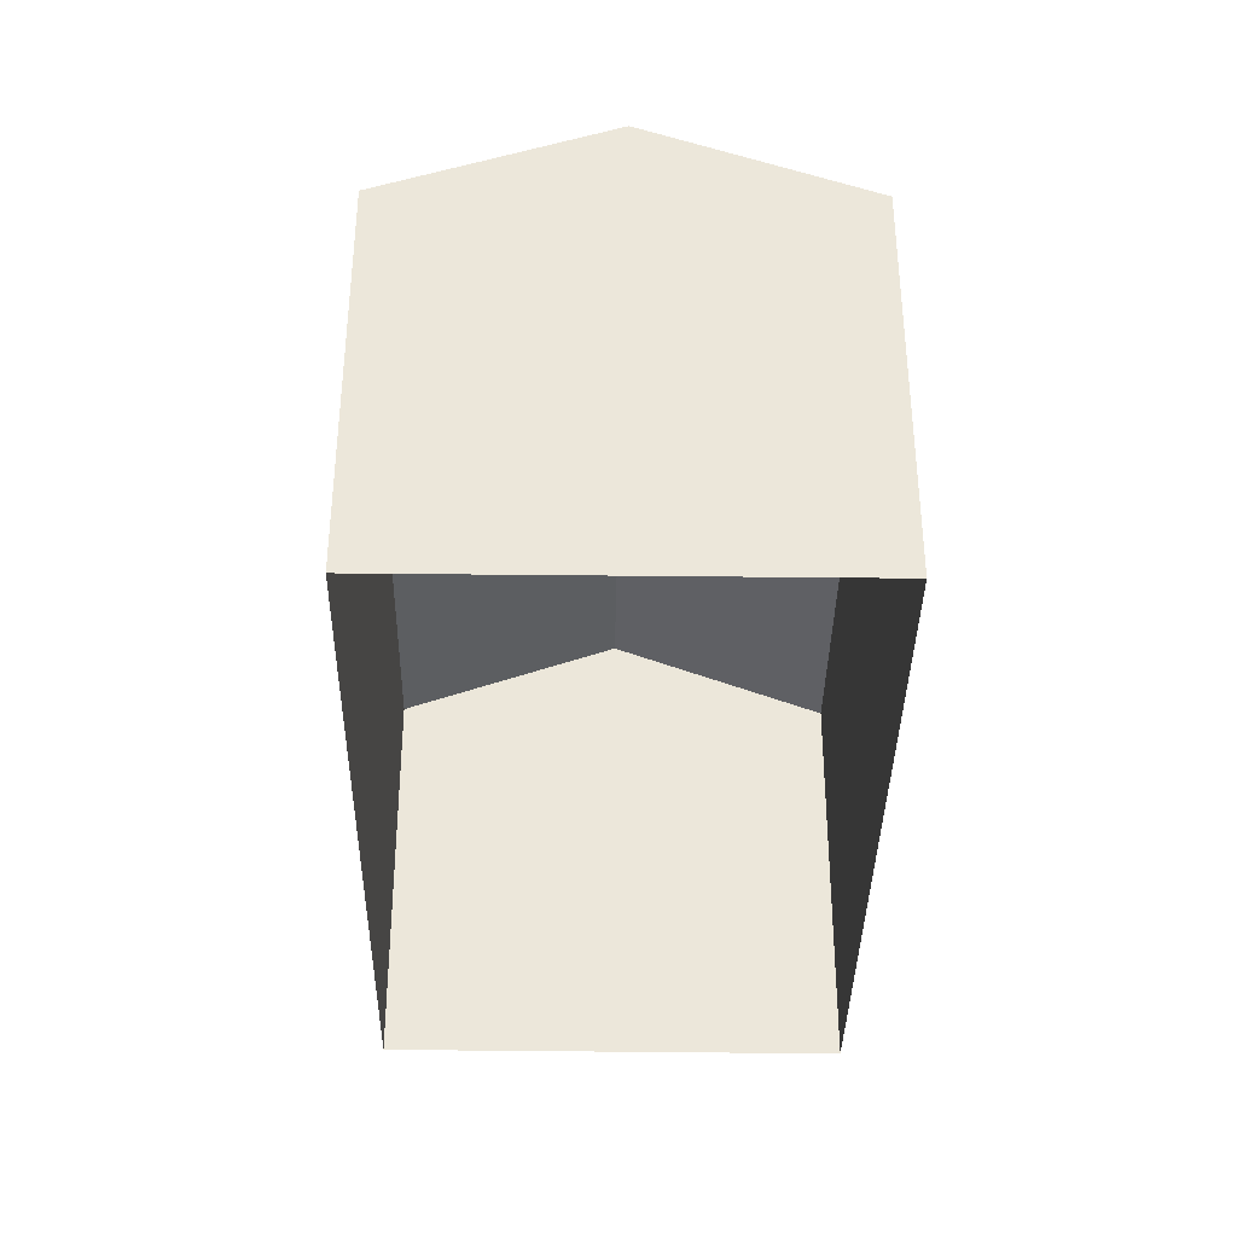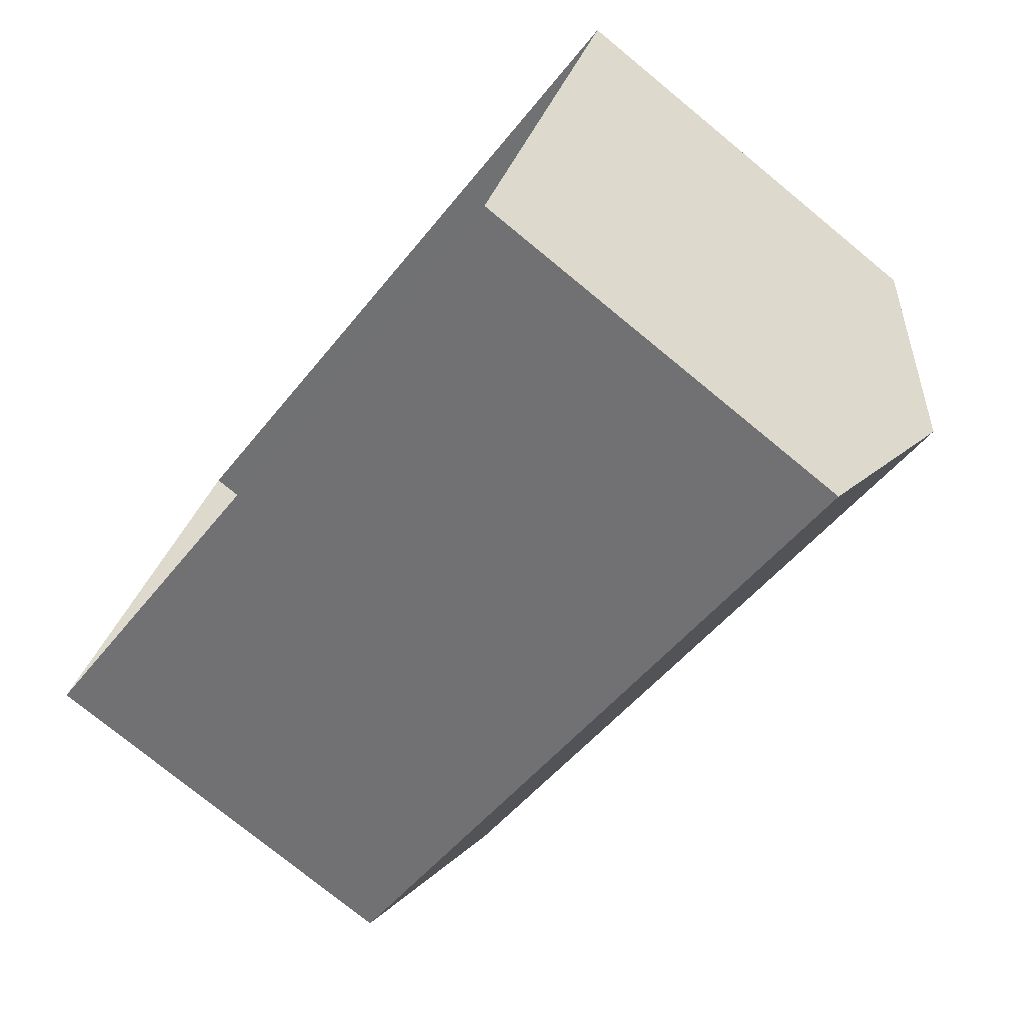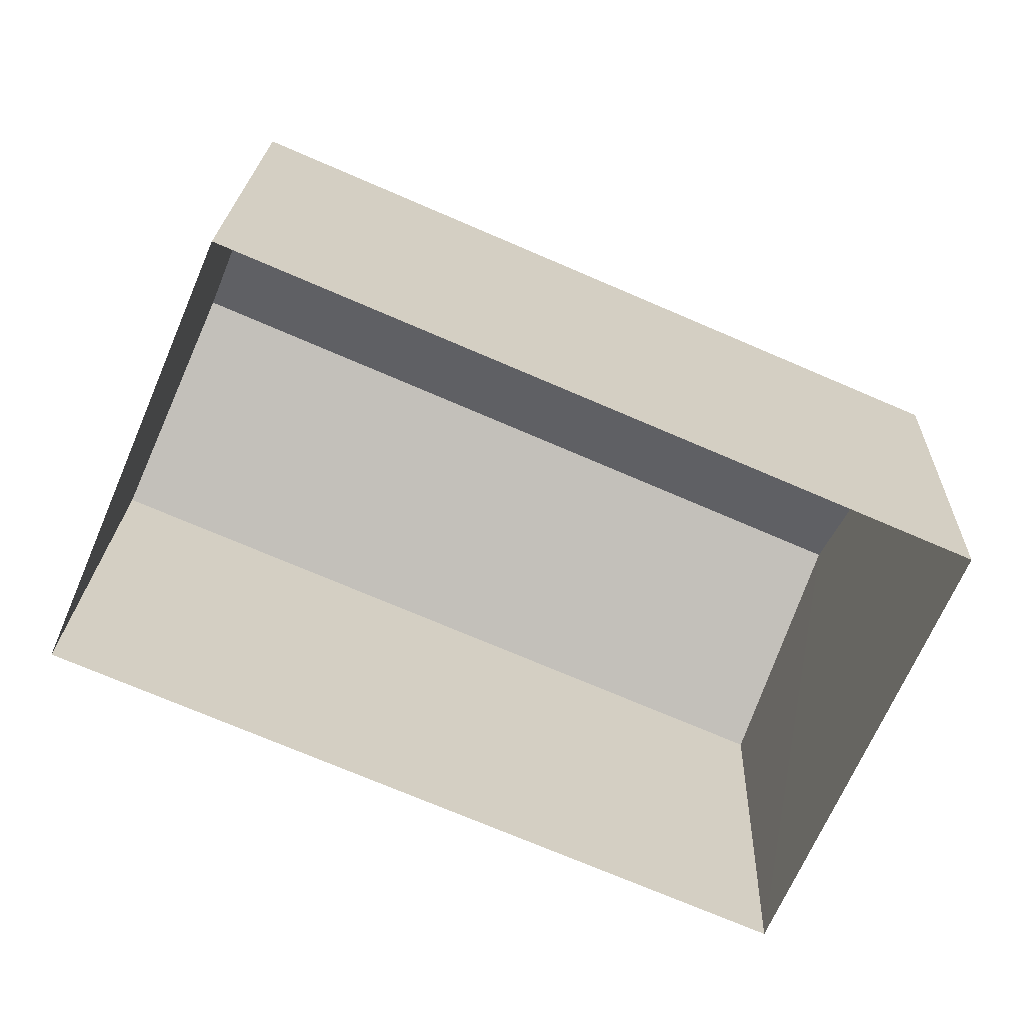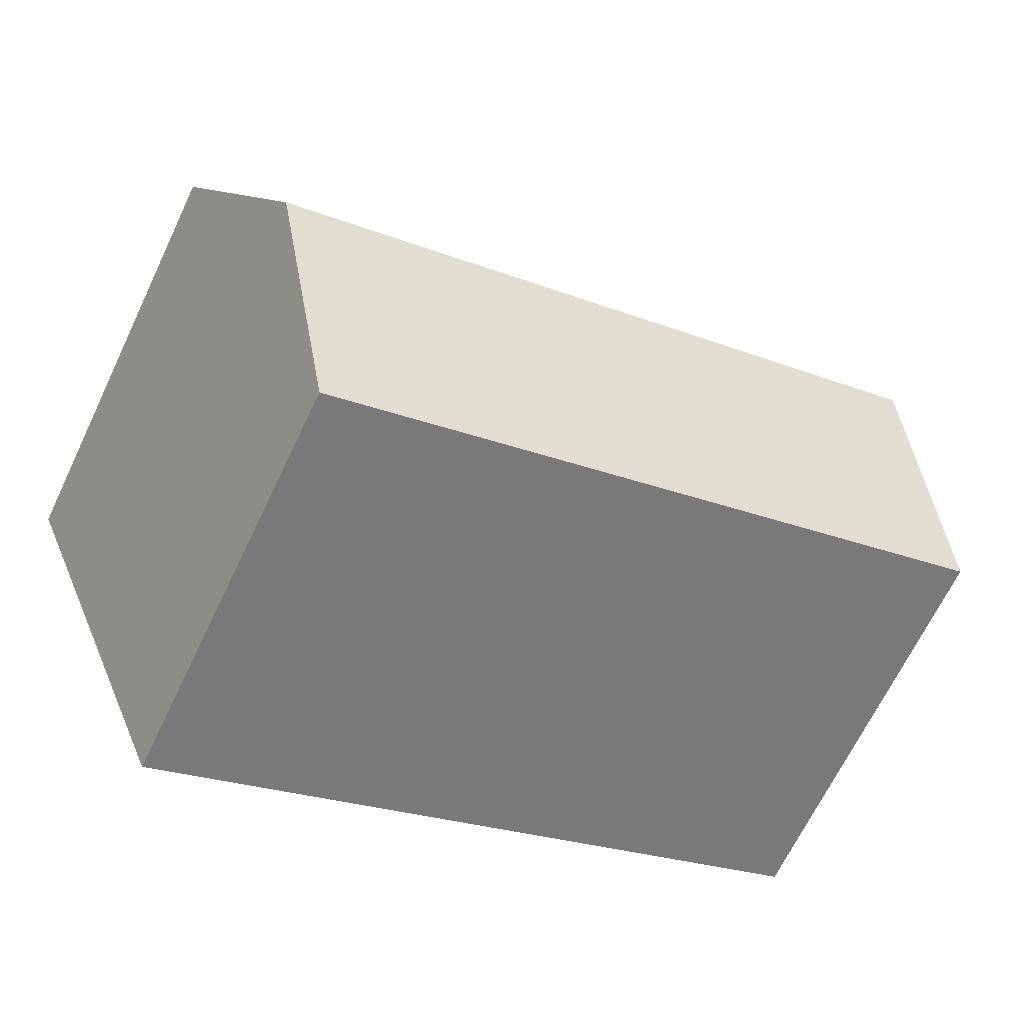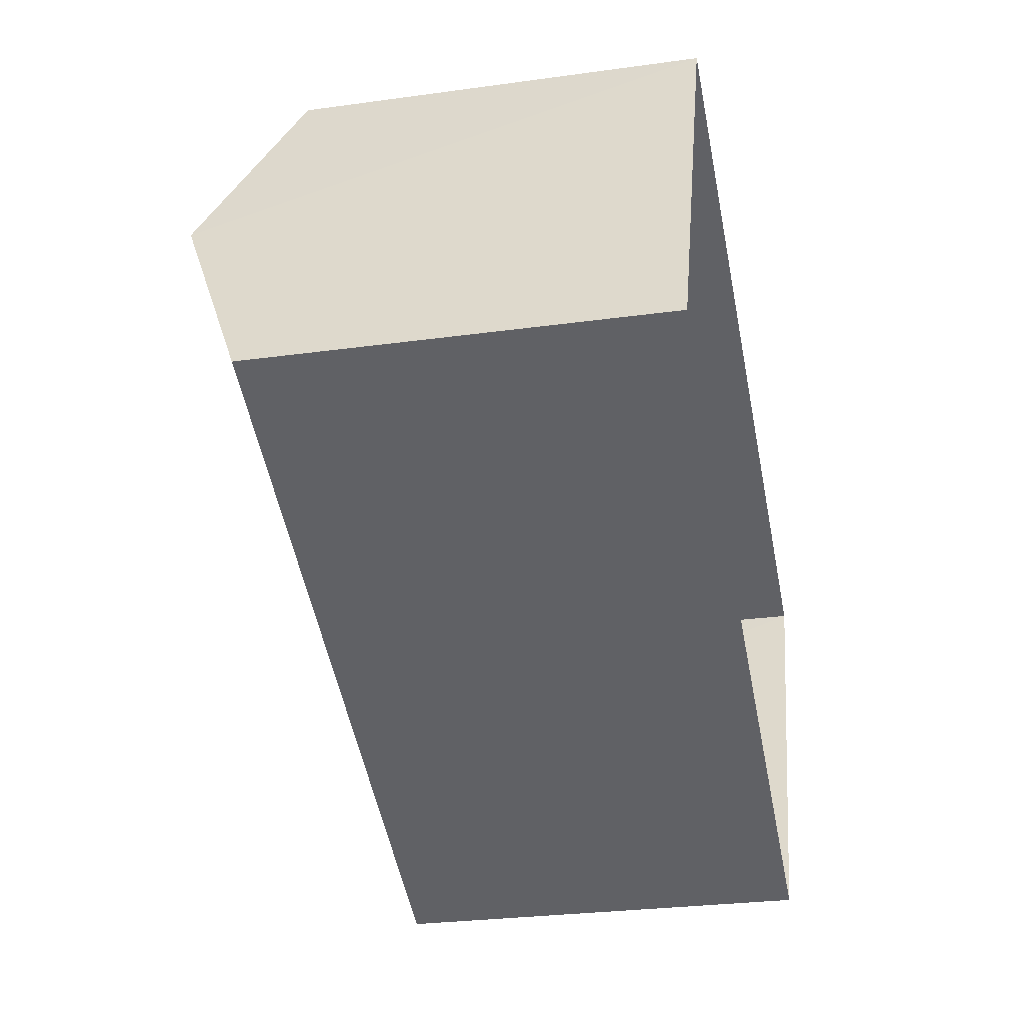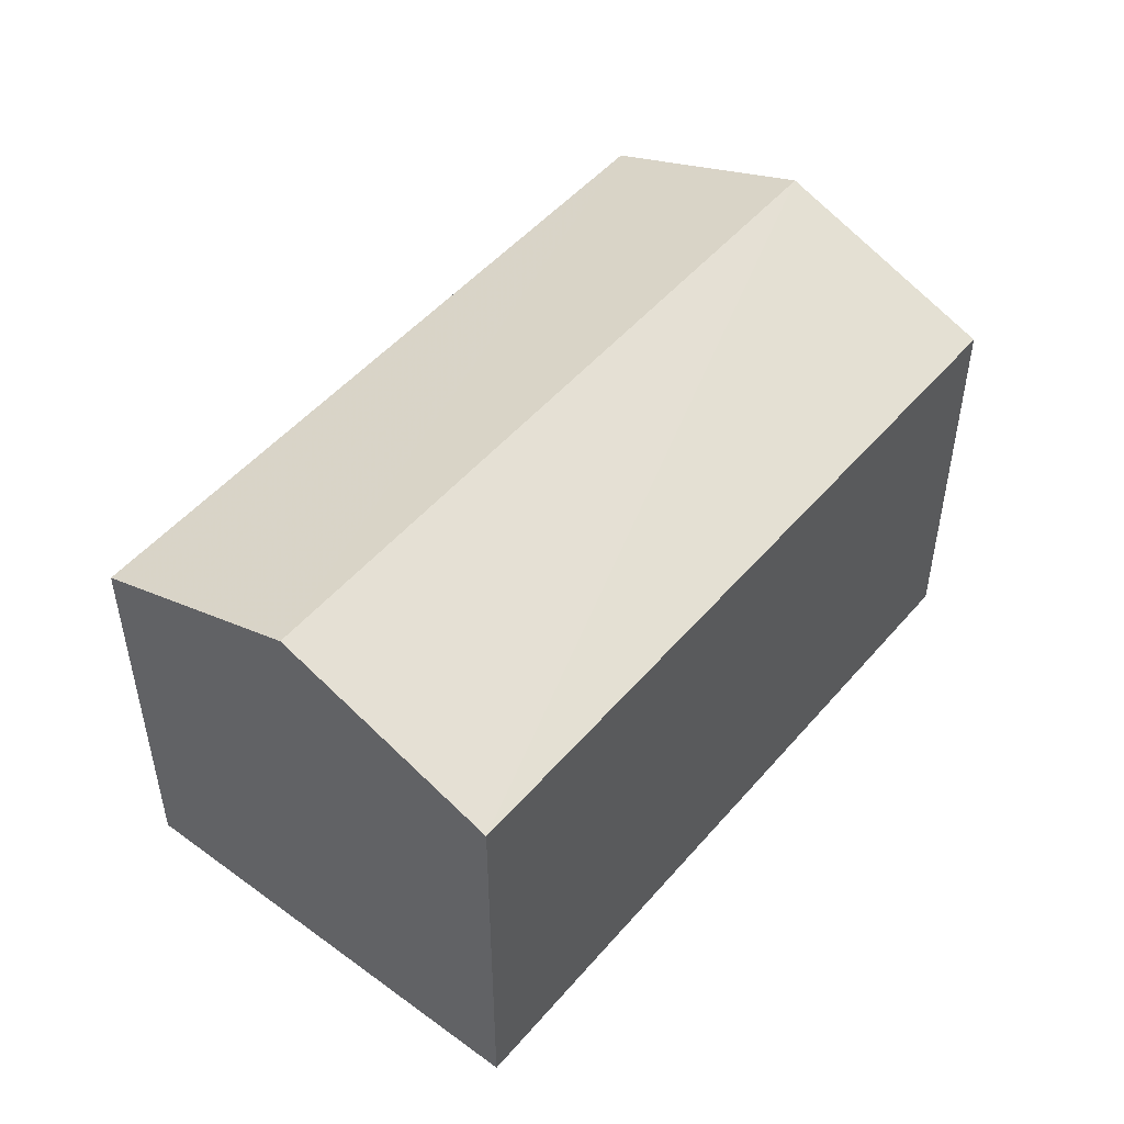
<metadata>
{"format":"obj","ext":"obj","renderer":"f3d","projection":"perspective","resolution":1024,"background":"white","views":[{"elev":-36.9,"azim":112.2,"up":"+Z"},{"elev":-76.3,"azim":-129.3,"up":"+Y"},{"elev":21.8,"azim":-177.9,"up":"+Y"},{"elev":-67.5,"azim":-25.6,"up":"+Y"},{"elev":-27.8,"azim":101.9,"up":"+Y"},{"elev":50.0,"azim":-28.0,"up":"+Z"}]}
</metadata>
<code>
v -2.249e+05 -1.285e+05 12.96
v -2.249e+05 -1.285e+05 12.96
v -2.25e+05 -1.285e+05 12.96
v -2.25e+05 -1.285e+05 12.96
v -2.249e+05 -1.285e+05 19.28
v -2.25e+05 -1.285e+05 19.28
v -2.25e+05 -1.285e+05 20.57
v -2.249e+05 -1.285e+05 20.57
v -2.25e+05 -1.285e+05 19.28
v -2.249e+05 -1.285e+05 19.28
f 1 2 3
f 4 1 3
f 5 6 7
f 8 5 7
f 9 10 8
f 7 9 8
f 5 1 4
f 6 5 4
f 10 2 8
f 2 1 8
f 1 5 8
f 6 4 7
f 4 3 7
f 3 9 7
f 9 3 2
f 10 9 2

</code>
